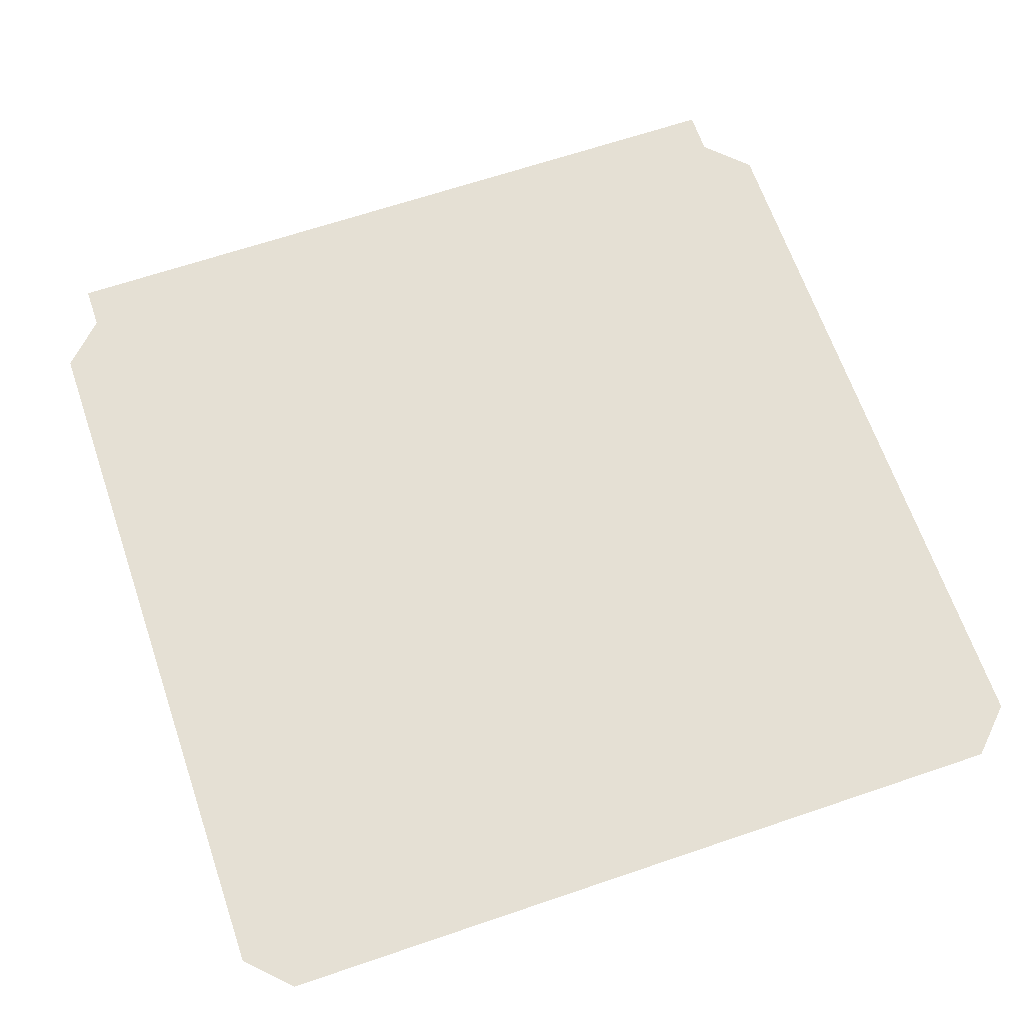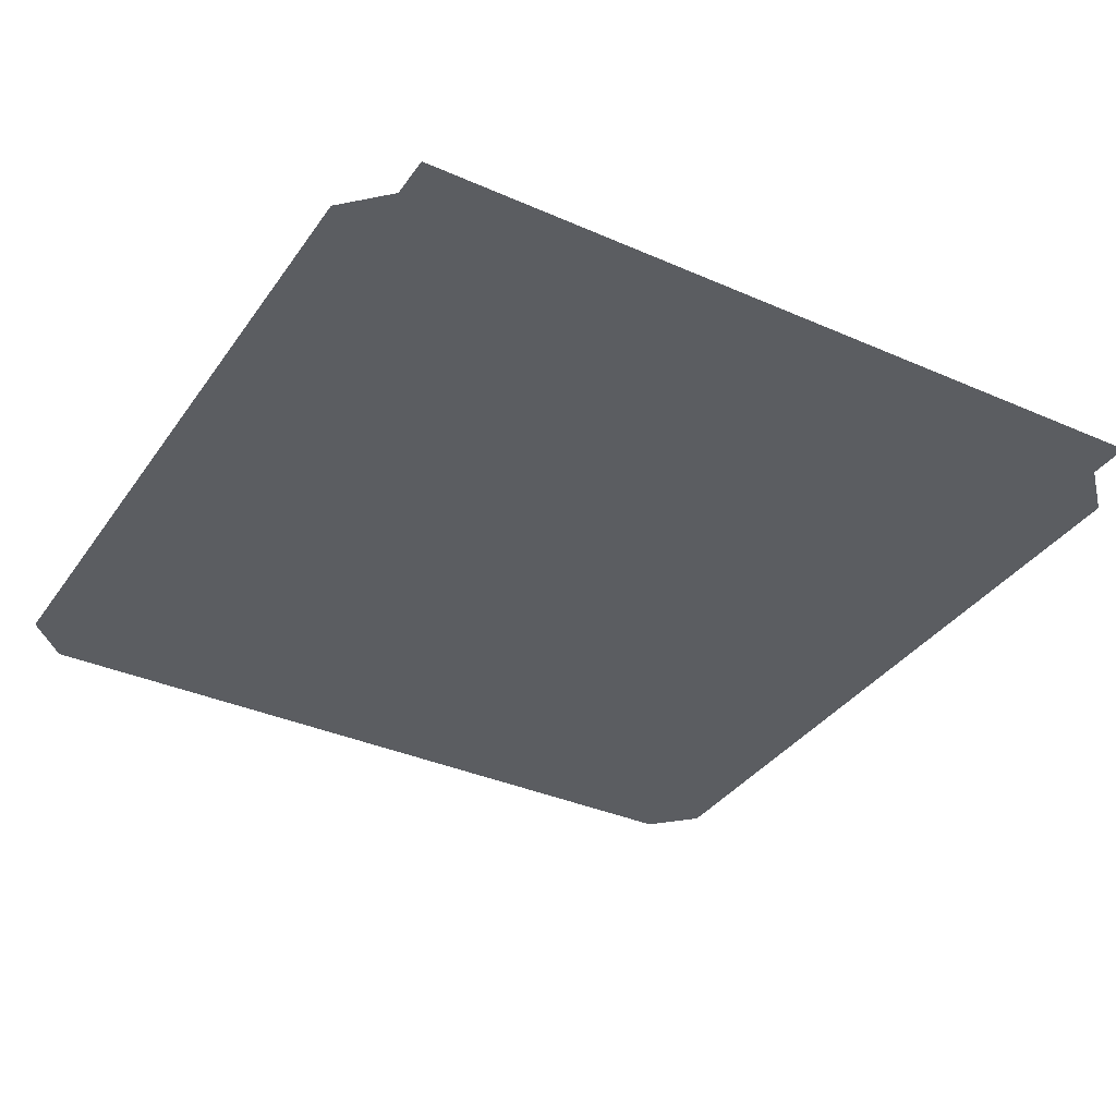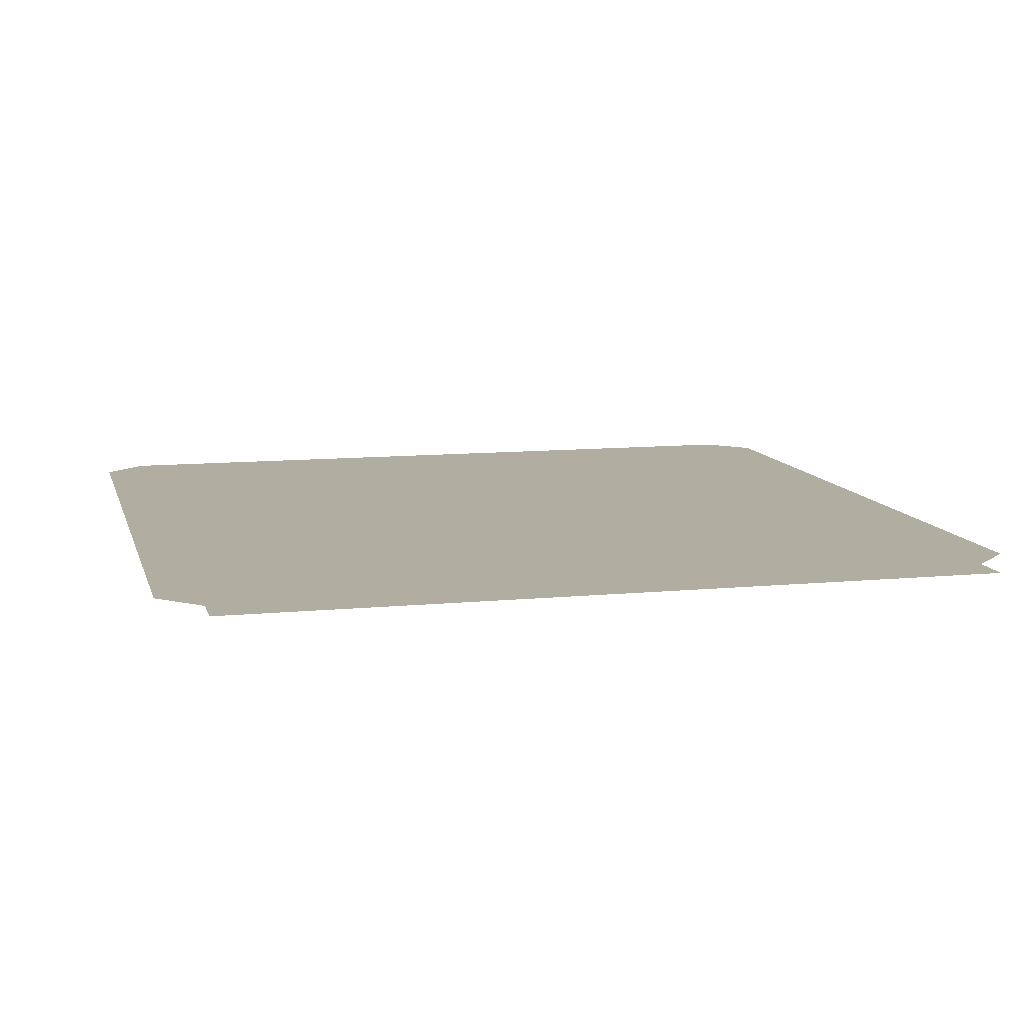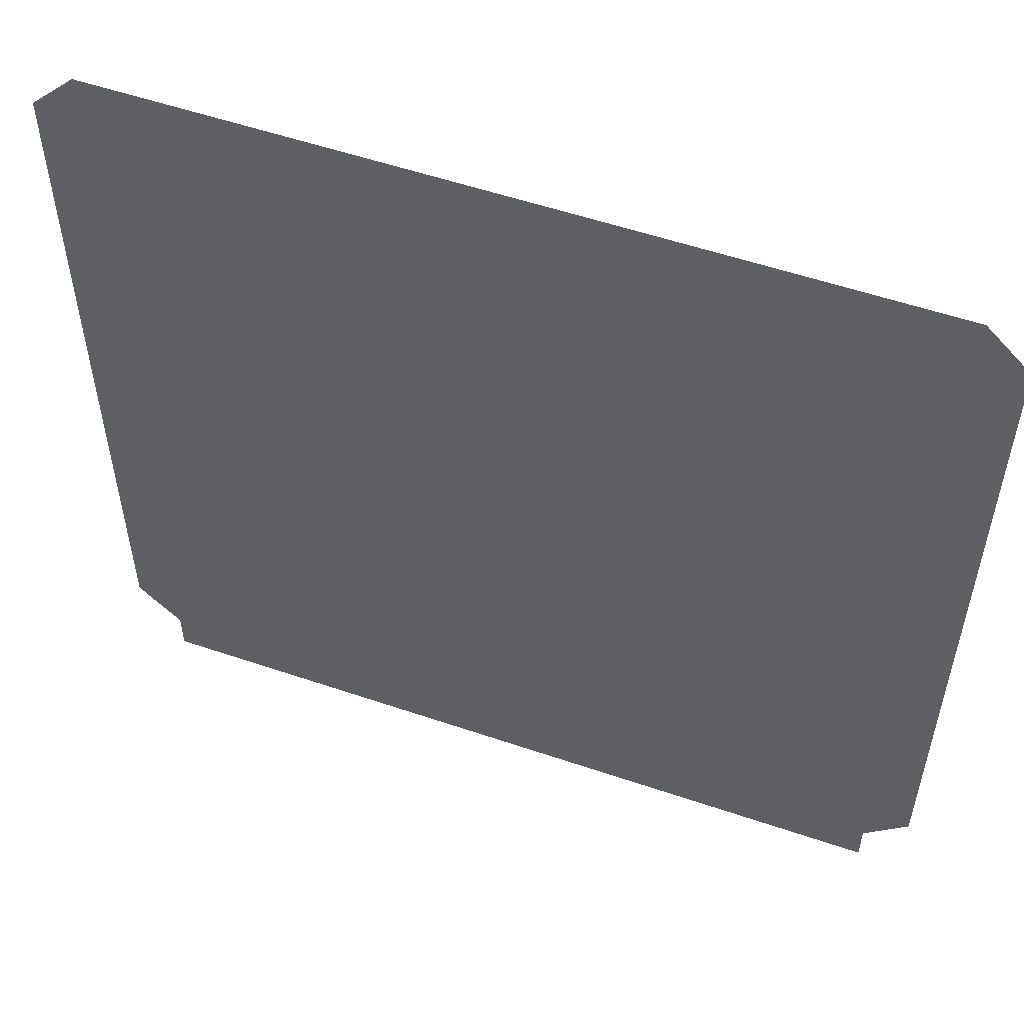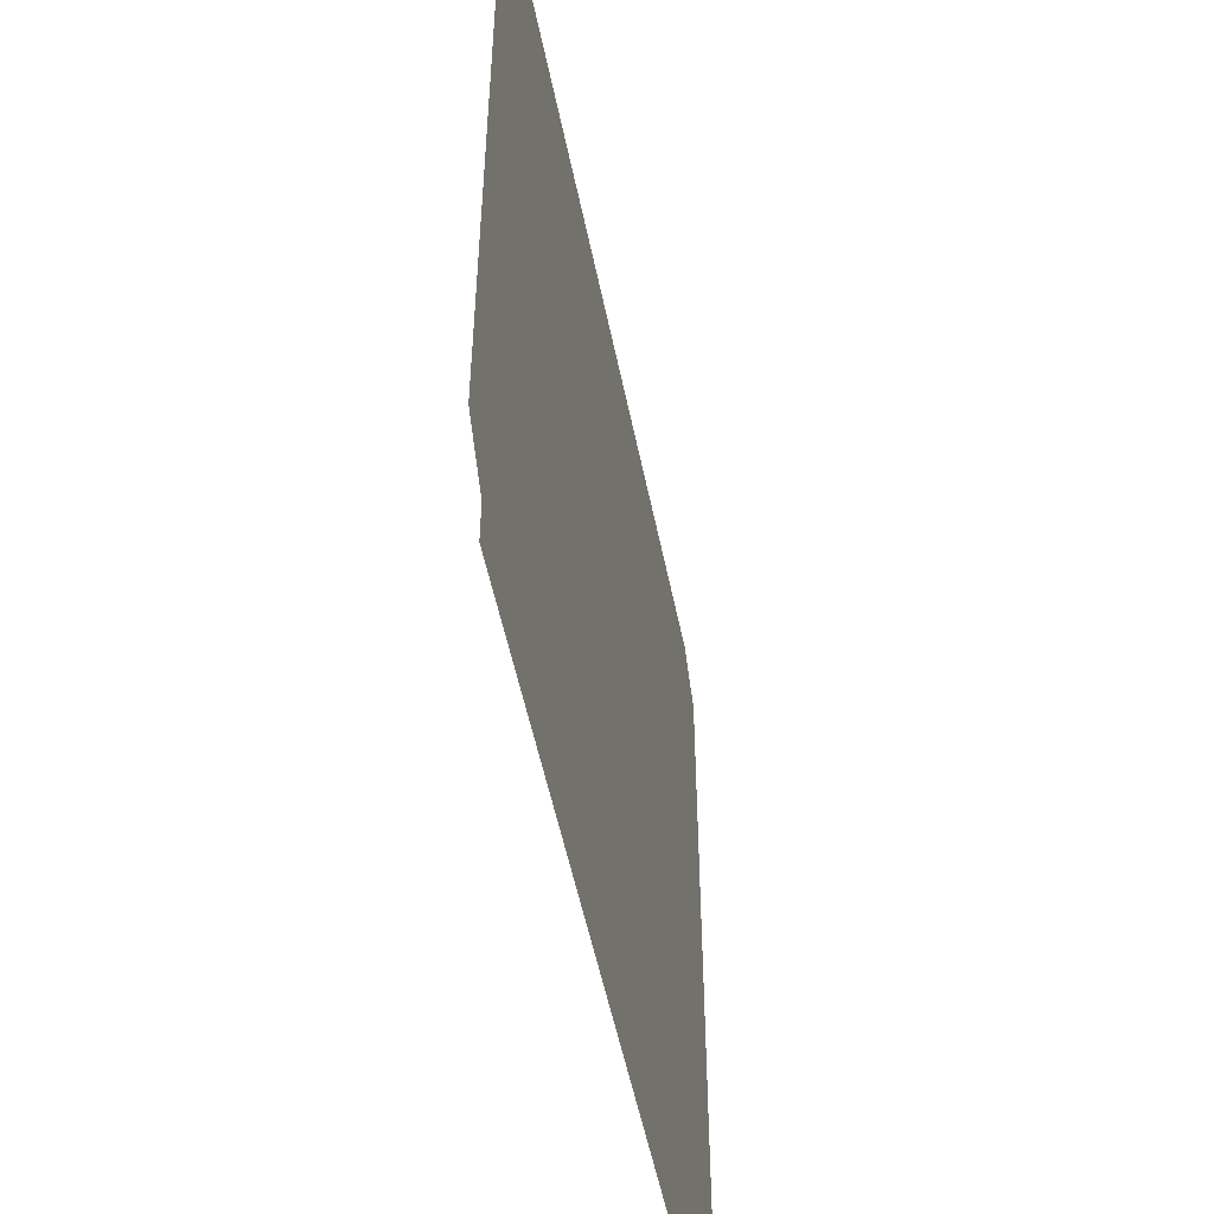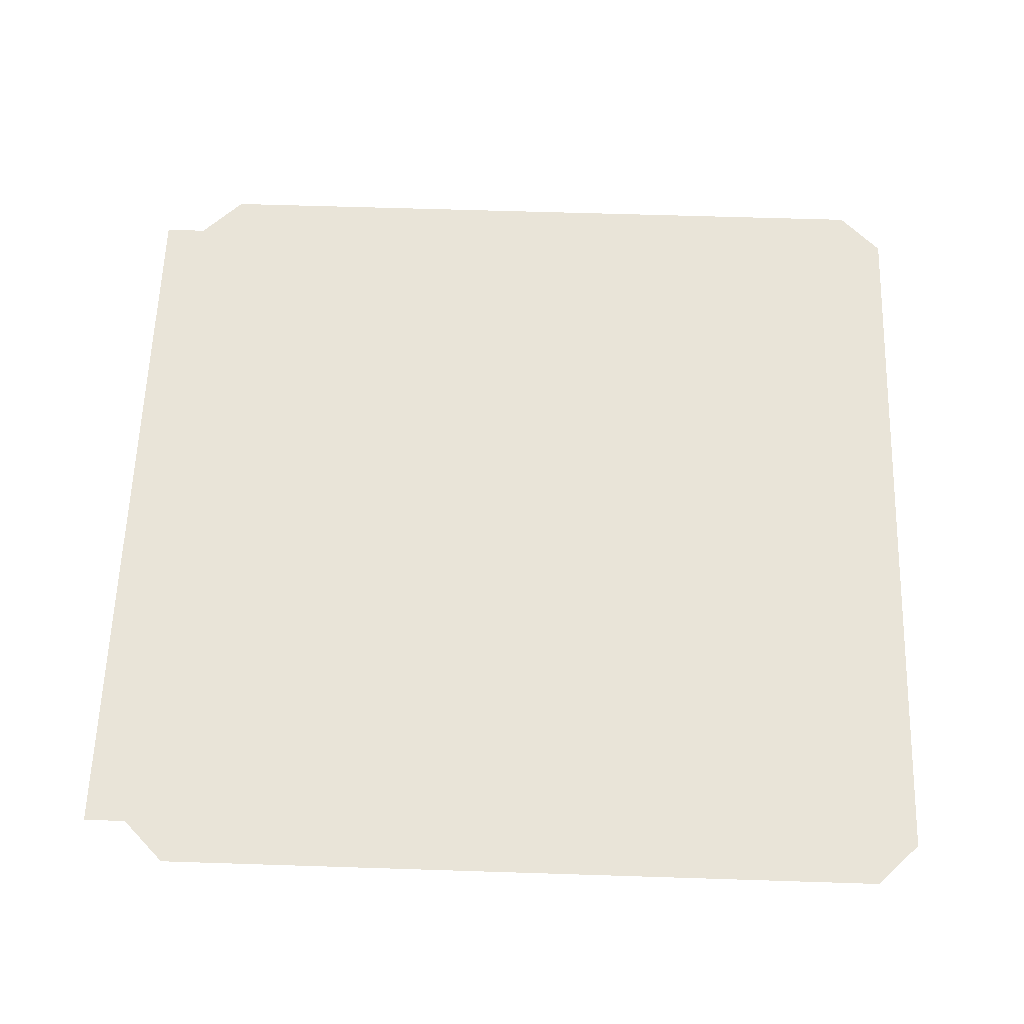
<metadata>
{"format":"obj","ext":"obj","renderer":"f3d","projection":"perspective","resolution":1024,"background":"white","views":[{"elev":65.3,"azim":-18.9,"up":"+Y"},{"elev":-35.6,"azim":149.8,"up":"+Y"},{"elev":10.4,"azim":166.1,"up":"+Y"},{"elev":55.0,"azim":19.8,"up":"+Z"},{"elev":-52.9,"azim":-78.6,"up":"+Z"},{"elev":60.3,"azim":-88.1,"up":"+Y"}]}
</metadata>
<code>
v  -625.4 9.44 -533.1
v  -625.4 9.44 558.9
v  -562.4 9.44 621.9
v  571.6 9.44 621.9
v  634.6 9.44 558.9
v  634.6 9.44 -533.1
v  571.6 9.44 -596.1
v  571.6 9.44 -659.1
v  -562.4 9.44 -659.1
v  -562.4 9.44 -596.1
g Navi_Mesh
f 7 8 9
f 7 9 10
f 6 7 10
f 6 10 1
f 6 1 3
f 6 3 4
f 1 2 3
f 4 5 6

</code>
